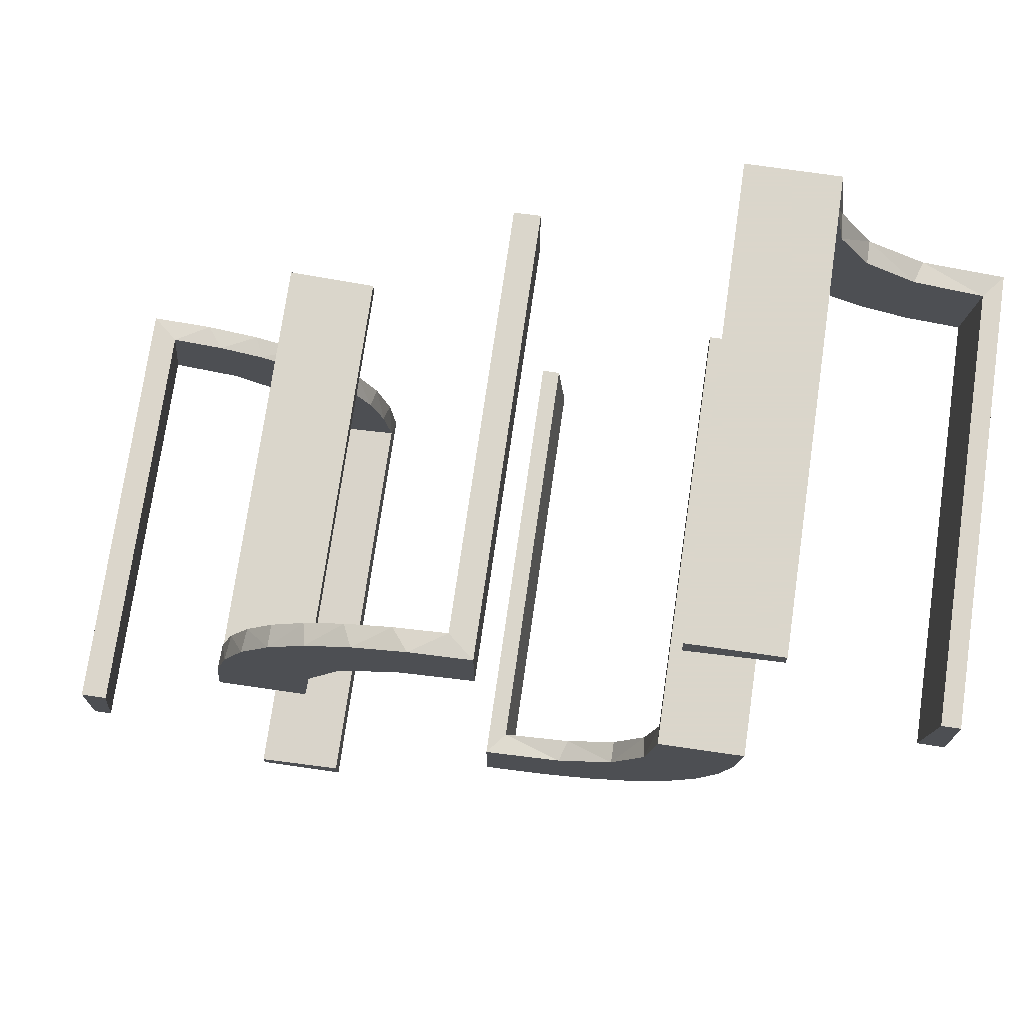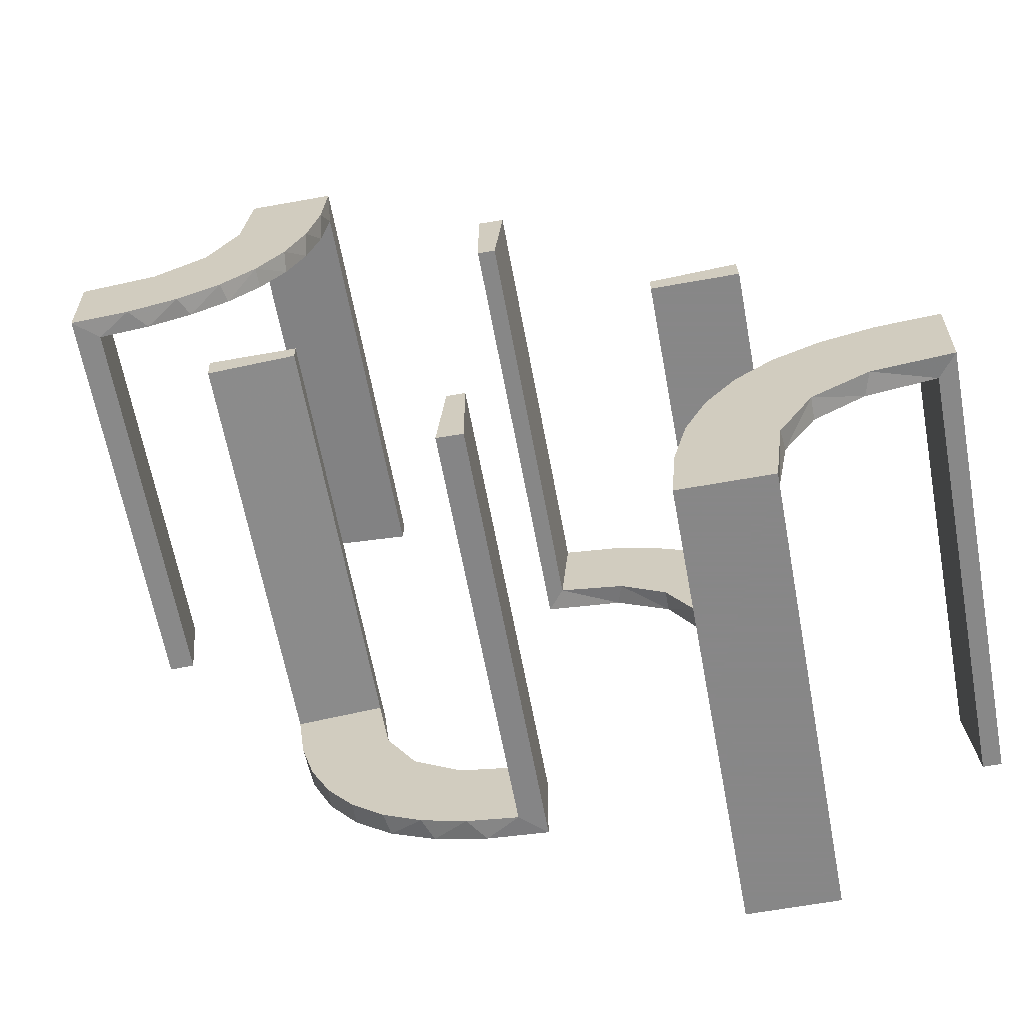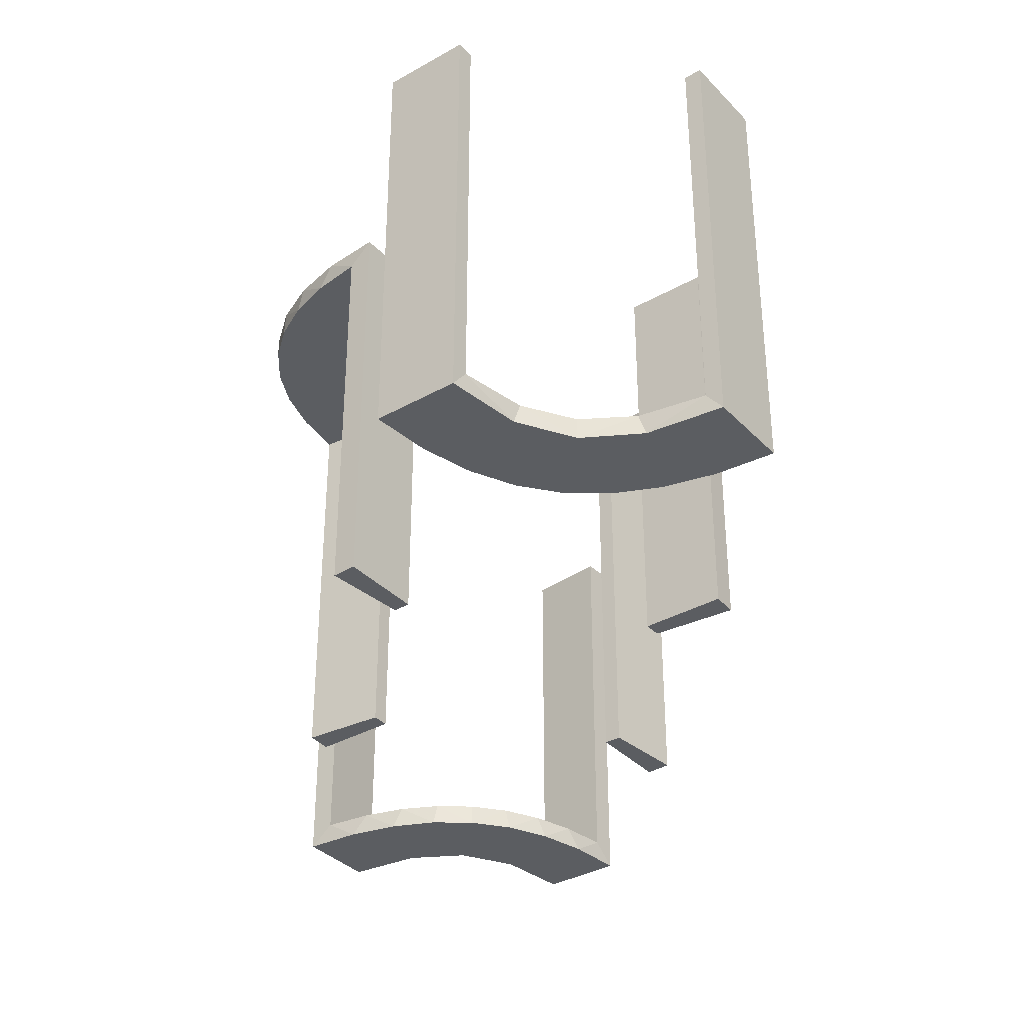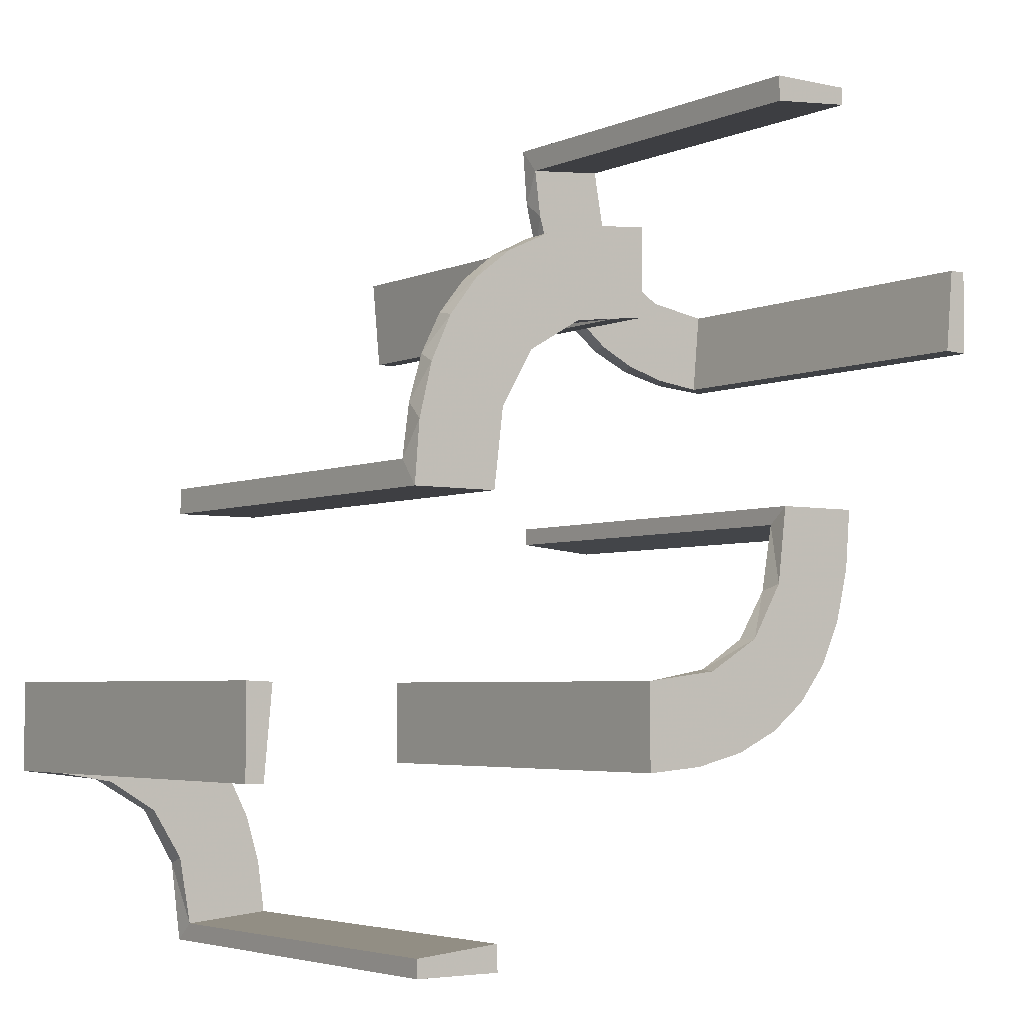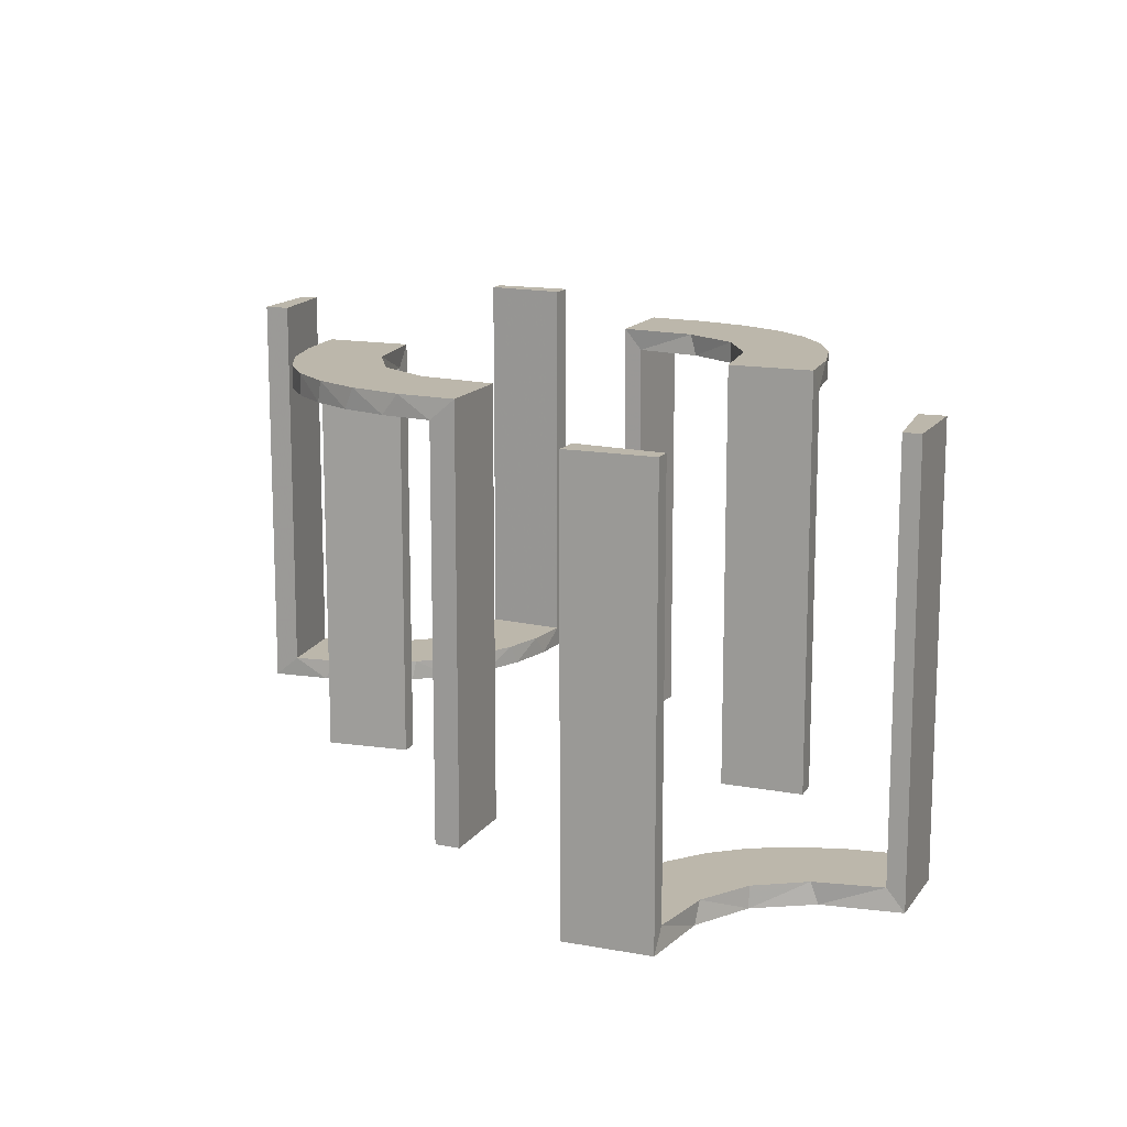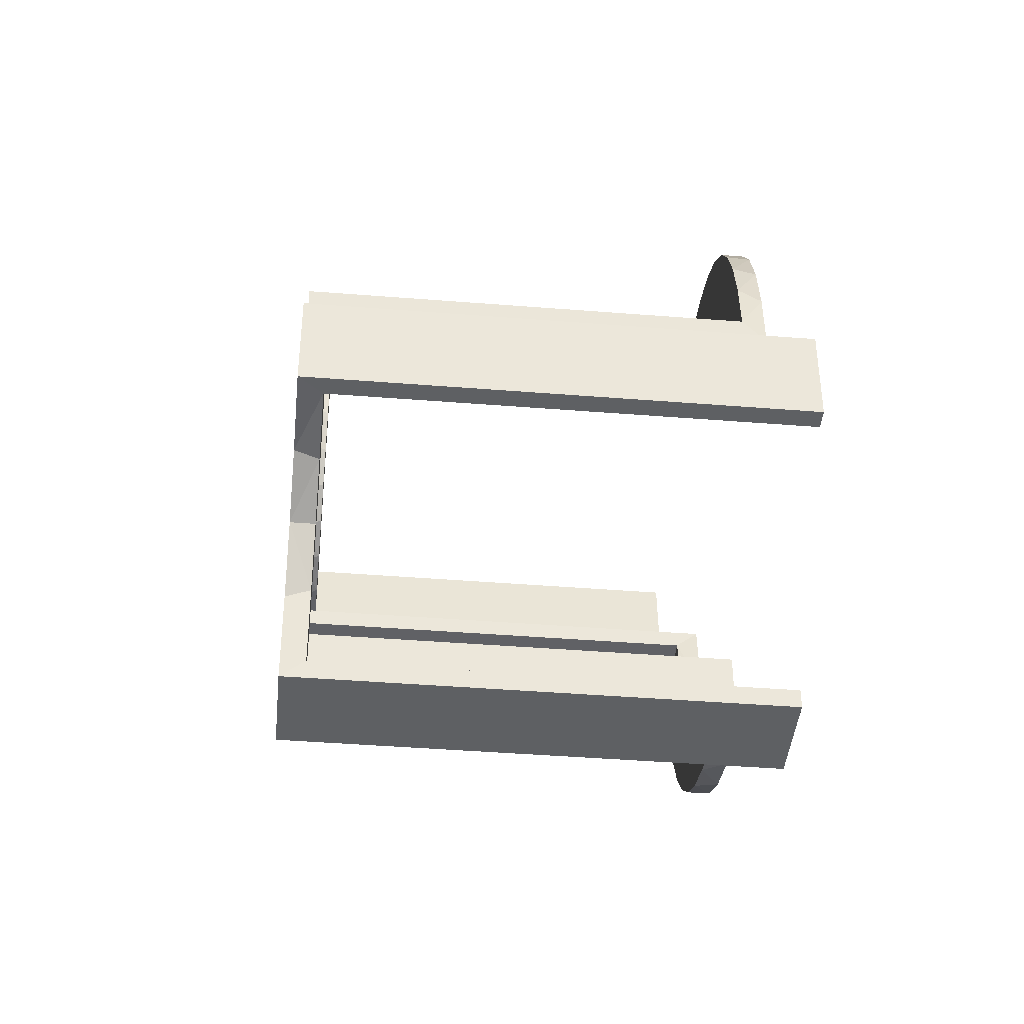
<metadata>
{"format":"obj","ext":"obj","renderer":"f3d","projection":"perspective","resolution":1024,"background":"white","views":[{"elev":73.7,"azim":8.2,"up":"+Y"},{"elev":-62.6,"azim":-169.6,"up":"+Y"},{"elev":-35.4,"azim":-53.1,"up":"+Z"},{"elev":-4.2,"azim":-36.0,"up":"+Y"},{"elev":14.4,"azim":-67.8,"up":"+Z"},{"elev":-42.1,"azim":-95.5,"up":"+Y"}]}
</metadata>
<code>
v 0.3591 0.2245 -0.475
v -0.1909 0.09599 -0.025
v 0.3001 0.4796 0
v 0.3001 0.4796 -0.1583
v 0.3001 0.4796 -0.3167
v 0.3001 0.4796 -0.475
v 0.2537 -0.0242 -0.025
v 0.4111 0.2092 -0.475
v 0.134 -0.2789 0
v -0.2 -0.5 0
v -0.2 -0.5 -0.5
v -0.2 -0.5 -0.25
v 0.3479 0.3479 -0.475
v 0.3479 0.3479 -0.5
v 0.07373 -0.2936 0
v 0.03392 -0.298 -0.025
v 0.03392 -0.298 -0.5
v 0.03392 -0.298 -0.2625
v -0.2987 0.06859 0
v -0.2572 0.1847 -0.025
v 0.1178 -0.2322 -0.025
v -0.02934 0.2486 -0.025
v -0.3109 -0.4109 -0.5
v -0.004352 0.1992 0
v -0.004352 0.1992 -0.5
v -0.004352 0.2992 0
v -0.004352 0.2992 -0.5
v -0.004352 0.2992 -0.25
v -0.09346 0.1883 0
v 0.2798 -0.1401 -0.025
v 0.2245 0.3591 -0.475
v -0.2272 0.2221 0
v -0.2272 0.2221 -0.025
v -0.3031 0.02878 -0.025
v -0.3031 0.02878 -0.5
v -0.3031 0.02878 -0.2625
v -0.1921 0.1864 -0.025
v -0.2442 -0.3192 -0.5
v -0.2044 -0.0007882 0
v -0.2044 -0.0007882 -0.5
v -0.2044 -0.0007882 -0.25
v 0.4704 0.2012 0
v 0.4704 0.2012 -0.475
v 0.4704 0.2012 -0.2375
v 0.4306 0.2056 -0.5
v -0.4796 -0.3001 0
v -0.4796 -0.3001 -0.1583
v -0.4796 -0.3001 -0.3167
v -0.4796 -0.3001 -0.475
v -0.4032 -0.3135 -0.475
v -0.2952 0.0881 -0.025
v 0.1565 -0.1514 0
v 0.1565 -0.1514 -0.025
v 0.3704 0.2204 -0.5
v -0.3145 -0.2472 -0.475
v 0.09324 -0.29 -0.025
v 0.2042 -0.01962 -0.025
v 0.2042 -0.01962 -0.1833
v 0.2042 -0.01962 -0.3417
v 0.2042 -0.01962 -0.5
v -0.284 0.1289 0
v -0.2204 -0.3704 -0.5
v 0.1452 -0.2747 -0.025
v -0.1899 0.2521 -0.025
v -0.2092 -0.4111 -0.475
v 0.3135 0.4032 -0.475
v 0.1852 -0.255 0
v -0.1011 0.1857 -0.025
v -0.02476 0.1991 -0.025
v -0.02476 0.1991 -0.1833
v -0.02476 0.1991 -0.3417
v -0.02476 0.1991 -0.5
v -0.3192 -0.2442 -0.5
v -0.3 -0.5 0
v -0.3 -0.5 -0.5
v 0.3044 0.0007882 0
v 0.3044 0.0007882 -0.5
v -0.2602 0.18 0
v -0.2012 -0.4704 0
v -0.2012 -0.4704 -0.475
v -0.2012 -0.4704 -0.2375
v -0.2771 -0.2771 -0.475
v -0.2771 -0.2771 -0.5
v 0.2056 0.4306 -0.5
v 0.2472 0.3145 -0.475
v 0.1935 -0.08832 0
v -0.4109 -0.3109 -0.5
v -0.5 -0.2 0
v -0.5 -0.2 -0.5
v -0.5 -0.3 0
v -0.5 -0.3 -0.5
v -0.5 -0.3 -0.25
v 0.5 0.3 0
v 0.5 0.3 -0.5
v 0.5 0.3 -0.25
v 0.5 0.2 0
v 0.5 0.2 -0.5
v 0.4109 0.3109 -0.5
v -0.1935 0.08832 0
v -0.2472 -0.3145 -0.475
v -0.2056 -0.4306 -0.5
v 0.2771 0.2771 -0.475
v 0.2771 0.2771 -0.5
v 0.2012 0.4704 0
v 0.2012 0.4704 -0.475
v 0.2012 0.4704 -0.2375
v 0.2602 -0.18 0
v -0.3044 -0.0007882 0
v -0.3044 -0.0007882 -0.5
v 0.3 0.5 0
v 0.3 0.5 -0.5
v 0.3192 0.2442 -0.5
v 0.02476 -0.1991 -0.025
v 0.02476 -0.1991 -0.1833
v 0.02476 -0.1991 -0.3417
v 0.02476 -0.1991 -0.5
v 0.1011 -0.1857 -0.025
v -0.1852 0.255 0
v -0.3135 -0.4032 -0.475
v 0.2092 0.4111 -0.475
v 0.1899 -0.2521 -0.025
v -0.1452 0.2747 -0.025
v 0.2204 0.3704 -0.5
v 0.284 -0.1289 0
v -0.2042 0.01962 -0.025
v -0.2042 0.01962 -0.1833
v -0.2042 0.01962 -0.3417
v -0.2042 0.01962 -0.5
v -0.09324 0.29 -0.025
v 0.3145 0.2472 -0.475
v -0.3704 -0.2204 -0.5
v -0.1565 0.1514 0
v -0.1565 0.1514 -0.025
v 0.2952 -0.0881 -0.025
v 0.4032 0.3135 -0.475
v 0.4796 0.3001 0
v 0.4796 0.3001 -0.1583
v 0.4796 0.3001 -0.3167
v 0.4796 0.3001 -0.475
v -0.4306 -0.2056 -0.5
v -0.4704 -0.2012 0
v -0.4704 -0.2012 -0.475
v -0.4704 -0.2012 -0.2375
v 0.2044 0.0007882 0
v 0.2044 0.0007882 -0.5
v 0.2044 0.0007882 -0.25
v 0.2442 0.3192 -0.5
v 0.1921 -0.1864 -0.025
v 0.3031 -0.02878 -0.025
v 0.3031 -0.02878 -0.5
v 0.3031 -0.02878 -0.2625
v 0.2272 -0.2221 0
v 0.2272 -0.2221 -0.025
v -0.2245 -0.3591 -0.475
v -0.2798 0.1401 -0.025
v 0.09346 -0.1883 0
v 0.004352 -0.2992 0
v 0.004352 -0.2992 -0.5
v 0.004352 -0.2992 -0.25
v 0.004352 -0.1992 0
v 0.004352 -0.1992 -0.5
v 0.3109 0.4109 -0.5
v 0.02934 -0.2486 -0.025
v -0.1178 0.2322 -0.025
v 0.2572 -0.1847 -0.025
v 0.2987 -0.06859 0
v -0.03392 0.298 -0.025
v -0.03392 0.298 -0.5
v -0.03392 0.298 -0.2625
v -0.07373 0.2936 0
v -0.3479 -0.3479 -0.475
v -0.3479 -0.3479 -0.5
v 0.2 0.5 0
v 0.2 0.5 -0.5
v 0.2 0.5 -0.25
v -0.134 0.2789 0
v -0.4111 -0.2092 -0.475
v -0.2537 0.0242 -0.025
v -0.3001 -0.4796 0
v -0.3001 -0.4796 -0.1583
v -0.3001 -0.4796 -0.3167
v -0.3001 -0.4796 -0.475
v 0.1909 -0.09599 -0.025
v -0.3591 -0.2245 -0.475
f 101 11 75
f 23 101 75
f 23 62 101
f 38 172 83
f 38 62 23
f 172 38 23
f 73 172 87
f 87 91 140
f 87 131 73
f 91 89 140
f 83 172 73
f 49 50 177
f 50 171 55
f 49 177 142
f 50 55 184
f 100 82 171
f 119 100 171
f 119 182 65
f 119 154 100
f 182 80 65
f 92 47 90
f 48 47 92
f 48 92 91
f 49 91 87
f 172 171 50
f 74 179 180
f 181 74 180
f 75 74 181
f 23 119 172
f 75 182 23
f 181 182 75
f 143 88 141
f 89 88 143
f 142 177 140
f 177 184 131
f 83 73 55
f 73 131 184
f 82 100 83
f 100 154 38
f 10 12 81
f 12 80 81
f 65 80 101
f 11 80 12
f 101 62 65
f 12 10 74
f 11 12 75
f 74 75 12
f 92 89 91
f 88 92 90
f 89 92 88
f 182 181 80
f 180 179 79
f 181 180 81
f 46 47 141
f 142 48 49
f 48 142 143
f 47 48 143
f 10 179 74
f 179 10 79
f 46 88 90
f 88 46 141
f 87 140 131
f 50 184 177
f 171 82 55
f 119 65 154
f 47 46 90
f 48 91 49
f 49 87 50
f 172 50 87
f 119 171 172
f 182 119 23
f 89 143 142
f 142 140 89
f 177 131 140
f 83 55 82
f 73 184 55
f 100 38 83
f 154 62 38
f 10 81 79
f 80 11 101
f 62 154 65
f 181 81 80
f 180 79 81
f 47 143 141
f 114 113 160
f 160 113 156
f 53 52 117
f 115 114 161
f 160 161 114
f 161 116 115
f 52 53 183
f 86 183 57
f 58 146 144
f 145 59 60
f 59 145 146
f 58 59 146
f 157 15 16
f 159 157 16
f 63 56 9
f 9 67 63
f 158 159 18
f 67 152 121
f 165 153 152
f 107 124 30
f 124 166 134
f 166 76 149
f 151 149 76
f 151 77 150
f 151 76 77
f 15 157 160
f 160 156 15
f 67 52 152
f 67 9 156
f 52 67 156
f 52 86 107
f 86 144 166
f 166 124 86
f 152 52 107
f 146 76 144
f 77 146 145
f 76 146 77
f 159 158 161
f 157 159 160
f 161 160 159
f 150 60 59
f 59 151 150
f 151 59 7
f 7 58 57
f 7 149 151
f 58 7 59
f 183 7 57
f 7 183 148
f 53 148 183
f 7 148 30
f 7 134 149
f 148 165 30
f 148 153 165
f 153 148 121
f 21 148 53
f 163 21 117
f 148 21 121
f 16 56 163
f 21 56 63
f 21 163 56
f 163 113 114
f 163 18 16
f 115 163 114
f 17 115 116
f 115 17 18
f 163 115 18
f 116 161 158
f 158 17 116
f 77 145 60
f 60 150 77
f 113 117 156
f 52 156 117
f 52 183 86
f 86 57 144
f 58 144 57
f 15 56 16
f 159 16 18
f 56 15 9
f 67 121 63
f 158 18 17
f 152 153 121
f 165 152 107
f 107 30 165
f 124 134 30
f 166 149 134
f 156 9 15
f 86 124 107
f 144 76 166
f 7 30 134
f 21 53 117
f 163 117 113
f 21 63 121
f 70 69 24
f 24 69 29
f 133 132 68
f 71 70 25
f 24 25 70
f 25 72 71
f 132 133 2
f 99 2 125
f 126 41 39
f 40 127 128
f 127 40 41
f 126 127 41
f 26 170 167
f 28 26 167
f 122 129 176
f 176 118 122
f 27 28 169
f 118 32 64
f 20 33 32
f 78 61 155
f 61 19 51
f 19 108 34
f 36 34 108
f 36 109 35
f 36 108 109
f 170 26 24
f 24 29 170
f 118 132 32
f 118 176 29
f 132 118 29
f 132 99 78
f 99 39 19
f 19 61 99
f 32 132 78
f 41 108 39
f 109 41 40
f 108 41 109
f 28 27 25
f 26 28 24
f 25 24 28
f 35 128 127
f 127 36 35
f 36 127 178
f 178 126 125
f 178 34 36
f 126 178 127
f 2 178 125
f 178 2 37
f 133 37 2
f 178 37 155
f 178 51 34
f 37 20 155
f 37 33 20
f 33 37 64
f 164 37 133
f 22 164 68
f 37 164 64
f 167 129 22
f 164 129 122
f 164 22 129
f 22 69 70
f 22 169 167
f 71 22 70
f 168 71 72
f 71 168 169
f 22 71 169
f 72 25 27
f 27 168 72
f 109 40 128
f 128 35 109
f 69 68 29
f 132 29 68
f 132 2 99
f 99 125 39
f 126 39 125
f 170 129 167
f 28 167 169
f 129 170 176
f 118 64 122
f 27 169 168
f 32 33 64
f 20 32 78
f 78 155 20
f 61 51 155
f 19 34 51
f 29 176 170
f 99 61 78
f 39 108 19
f 178 155 51
f 164 133 68
f 22 68 69
f 164 122 64
f 84 174 111
f 162 84 111
f 162 123 84
f 147 14 103
f 147 123 162
f 14 147 162
f 112 14 98
f 98 94 45
f 98 54 112
f 94 97 45
f 103 14 112
f 139 135 8
f 135 13 130
f 139 8 43
f 135 130 1
f 85 102 13
f 66 85 13
f 66 6 120
f 66 31 85
f 6 105 120
f 95 137 93
f 138 137 95
f 138 95 94
f 139 94 98
f 14 13 135
f 110 3 4
f 5 110 4
f 111 110 5
f 162 66 14
f 111 6 162
f 5 6 111
f 44 96 42
f 97 96 44
f 43 8 45
f 8 1 54
f 103 112 130
f 112 54 1
f 102 85 103
f 85 31 147
f 173 175 106
f 175 105 106
f 120 105 84
f 174 105 175
f 84 123 120
f 175 173 110
f 174 175 111
f 110 111 175
f 95 97 94
f 96 95 93
f 97 95 96
f 6 5 105
f 4 3 104
f 5 4 106
f 136 137 42
f 43 138 139
f 138 43 44
f 137 138 44
f 173 3 110
f 3 173 104
f 136 96 93
f 96 136 42
f 98 45 54
f 135 1 8
f 13 102 130
f 66 120 31
f 137 136 93
f 138 94 139
f 139 98 135
f 14 135 98
f 66 13 14
f 6 66 162
f 97 44 43
f 43 45 97
f 8 54 45
f 103 130 102
f 112 1 130
f 85 147 103
f 31 123 147
f 173 106 104
f 105 174 84
f 123 31 120
f 5 106 105
f 4 104 106
f 137 44 42

</code>
